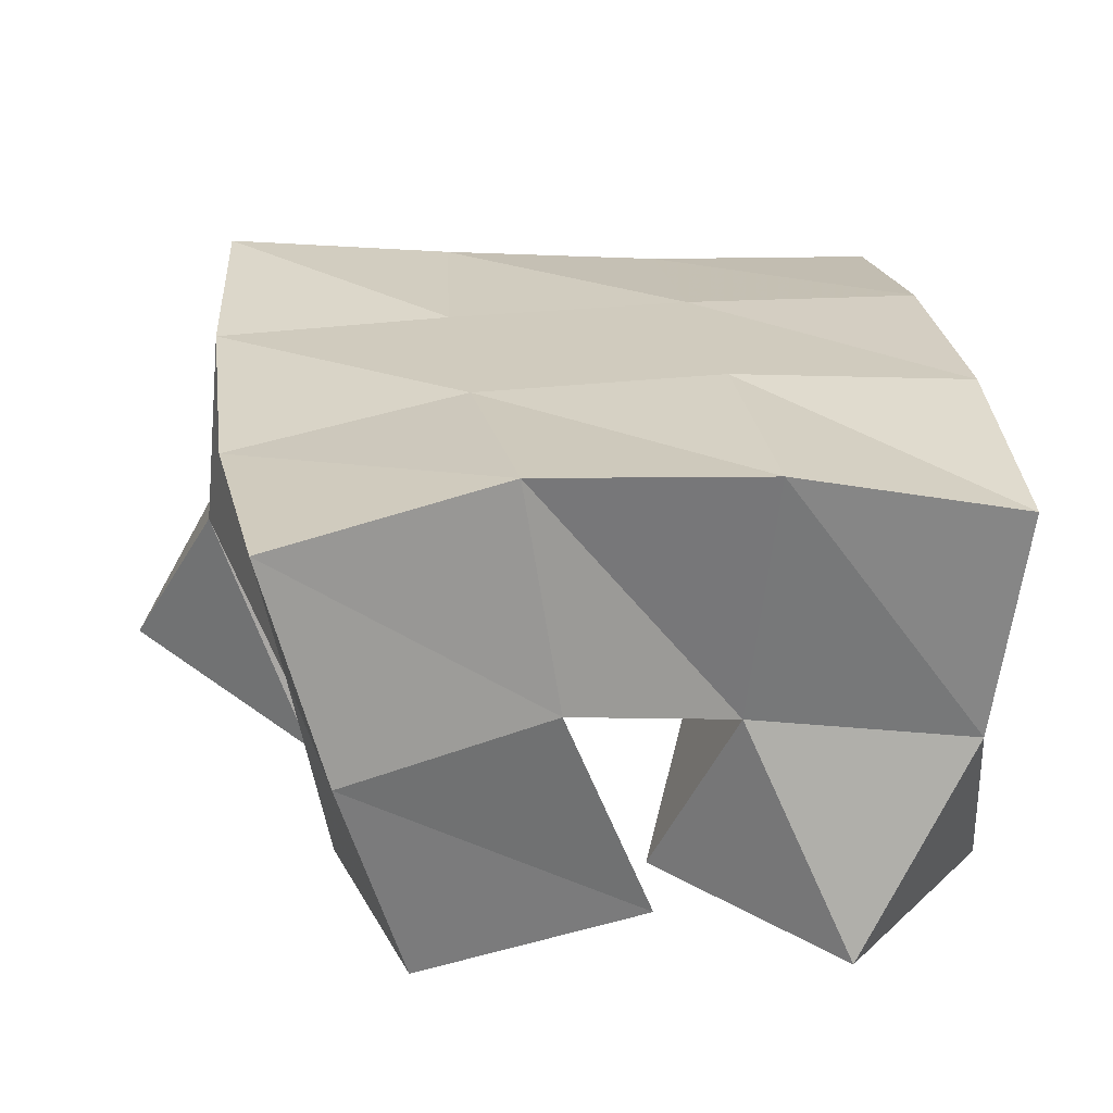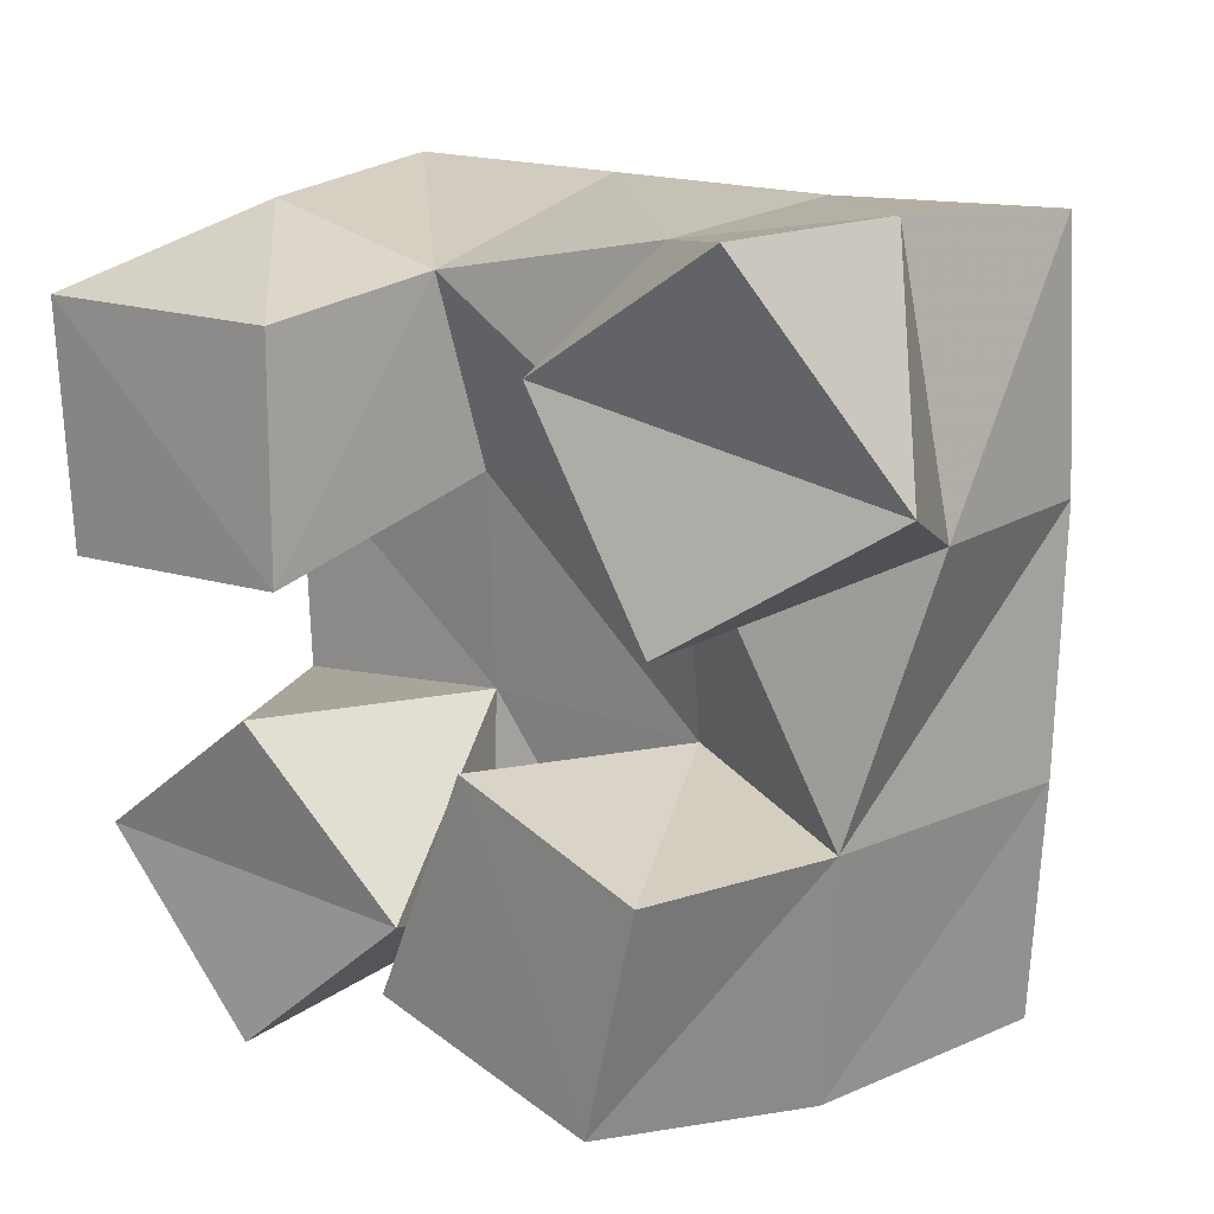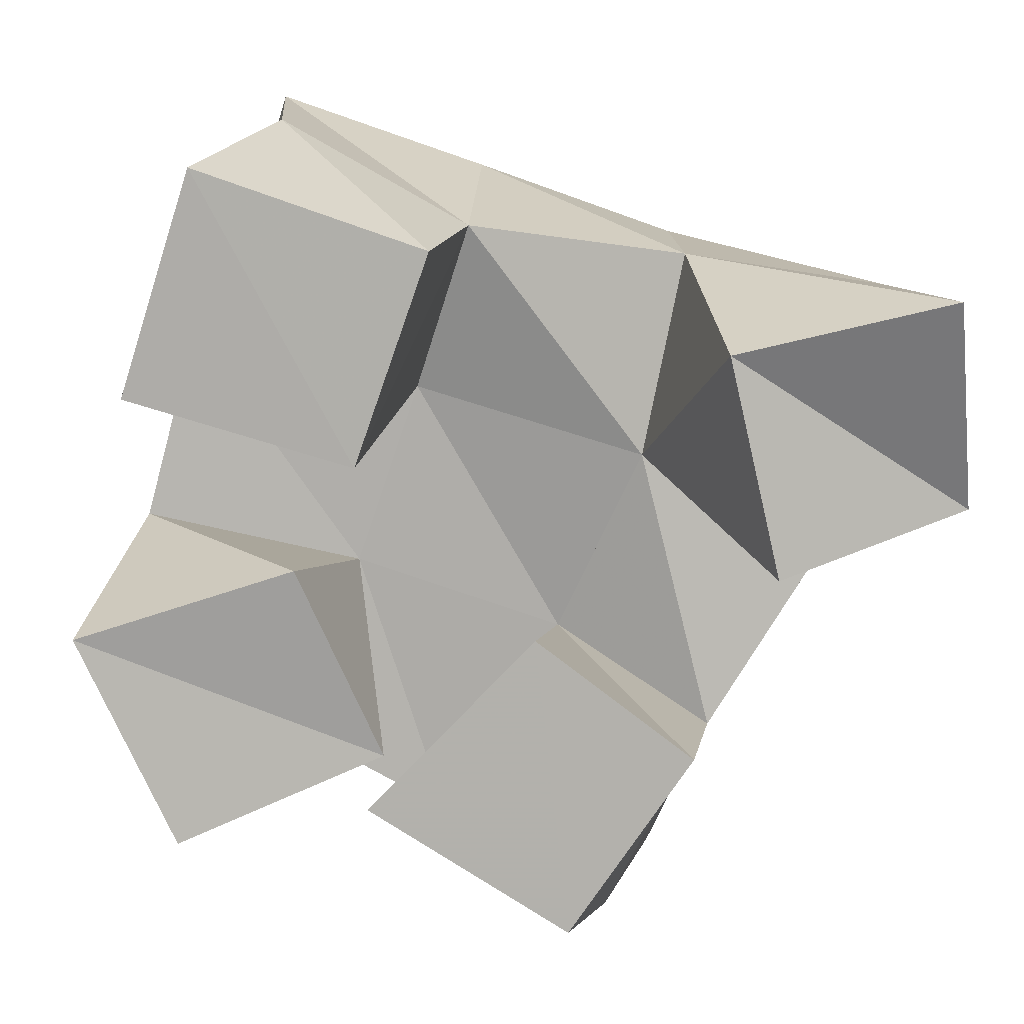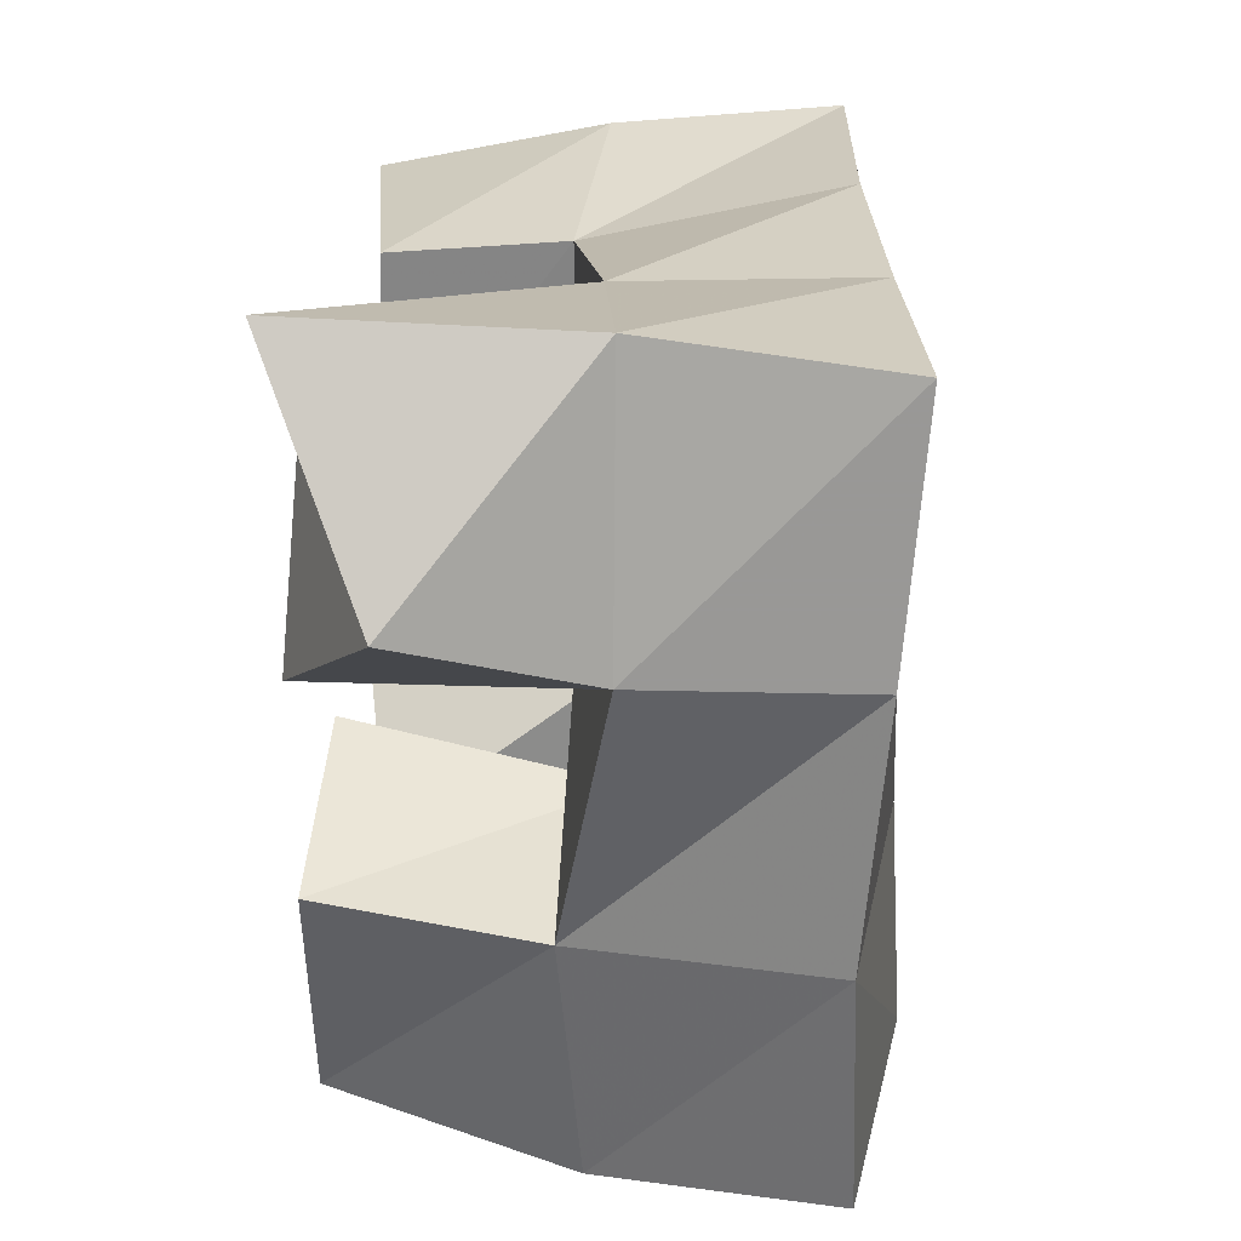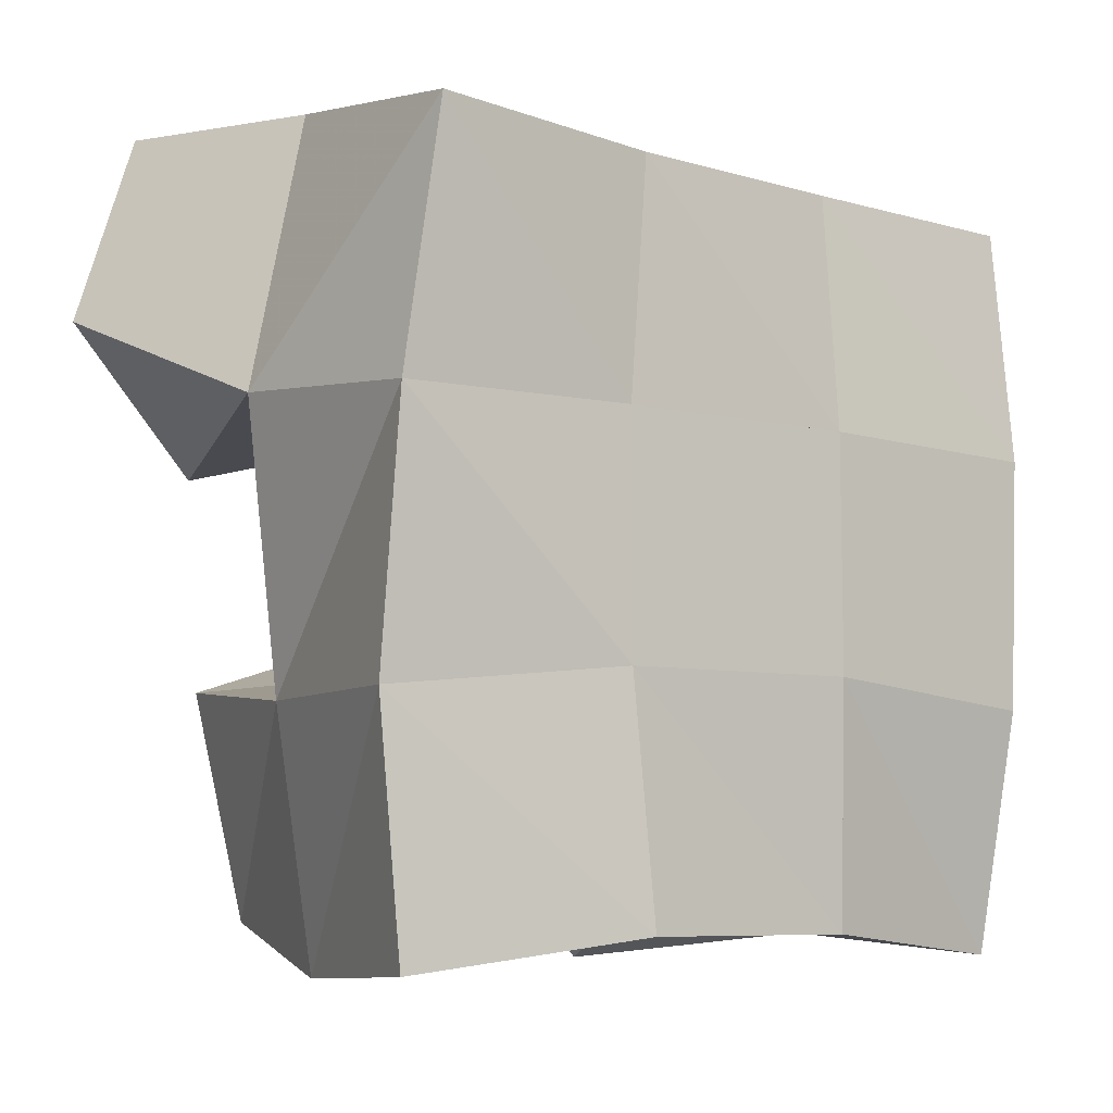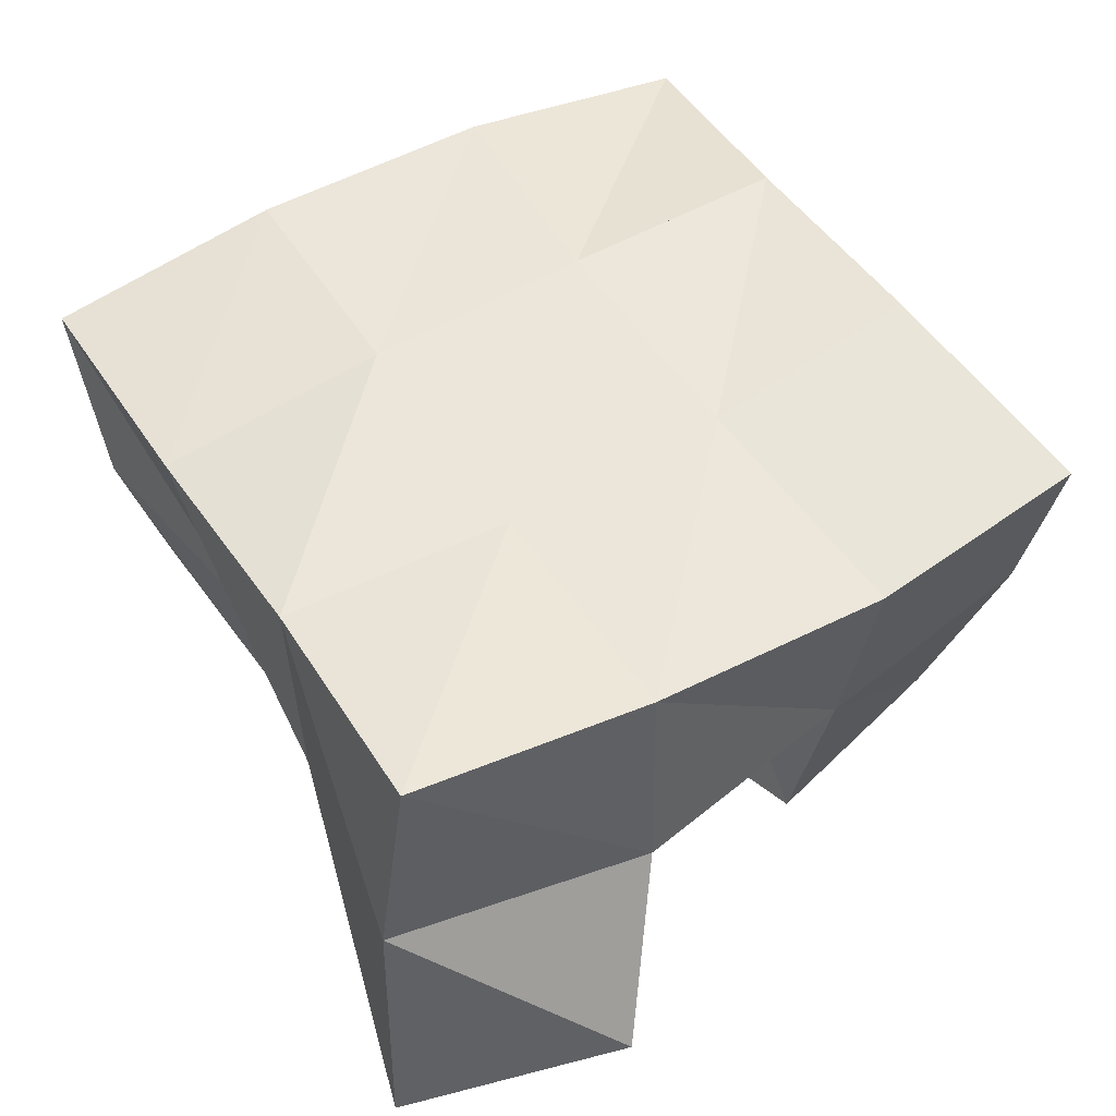
<metadata>
{"format":"obj","ext":"obj","renderer":"f3d","projection":"perspective","resolution":1024,"background":"white","views":[{"elev":26.2,"azim":170.9,"up":"+Y"},{"elev":18.6,"azim":41.5,"up":"+Z"},{"elev":-78.3,"azim":-20.7,"up":"+Y"},{"elev":27.5,"azim":92.6,"up":"+Z"},{"elev":-4.7,"azim":142.0,"up":"+Z"},{"elev":50.8,"azim":56.7,"up":"+Y"}]}
</metadata>
<code>
v 0.5983 0.1 0.1111
v 0.5727 0.1463 0.1179
v 0.6343 0.1065 0.1442
v 0.6186 0.1483 0.1289
v 0.5619 0.1 0.1471
v 0.5641 0.152 0.1663
v 0.6016 0.1 0.1784
v 0.6147 0.1543 0.173
v 0.7002 0.1 0.2133
v 0.6681 0.1475 0.2216
v 0.7375 0.1198 0.2399
v 0.7195 0.1552 0.2237
v 0.6724 0.1013 0.2549
v 0.6606 0.151 0.2688
v 0.7138 0.1003 0.2828
v 0.7073 0.1551 0.2783
v 0.5548 0.1003 0.2006
v 0.5597 0.1544 0.2105
v 0.6061 0.1048 0.2032
v 0.6133 0.1537 0.2173
v 0.5521 0.1 0.2517
v 0.5632 0.1474 0.2649
v 0.605 0.1062 0.2525
v 0.6112 0.1428 0.2578
v 0.635 0.102 0.1326
v 0.6559 0.1569 0.1205
v 0.6865 0.1 0.1221
v 0.7005 0.1488 0.1142
v 0.656 0.1014 0.1819
v 0.6652 0.1558 0.1743
v 0.6979 0.1 0.1694
v 0.7062 0.1446 0.1668
v 0.5668 0.1957 0.1155
v 0.6142 0.2035 0.1219
v 0.563 0.202 0.1658
v 0.6136 0.204 0.1717
v 0.5605 0.2012 0.2179
v 0.612 0.2018 0.2202
v 0.5583 0.1932 0.2676
v 0.6096 0.1949 0.269
v 0.6631 0.2059 0.1235
v 0.6662 0.203 0.1726
v 0.6647 0.201 0.2212
v 0.6593 0.1991 0.2699
v 0.713 0.1966 0.1181
v 0.7167 0.195 0.1684
v 0.7153 0.1995 0.2215
v 0.7096 0.2035 0.2729
f 1 2 4
f 3 1 4
f 2 6 8
f 4 2 8
f 6 5 7
f 8 6 7
f 5 1 3
f 7 5 3
f 8 7 3
f 4 8 3
f 2 1 5
f 6 2 5
f 9 10 12
f 11 9 12
f 10 14 16
f 12 10 16
f 14 13 15
f 16 14 15
f 13 9 11
f 15 13 11
f 16 15 11
f 12 16 11
f 10 9 13
f 14 10 13
f 17 18 20
f 19 17 20
f 18 22 24
f 20 18 24
f 22 21 23
f 24 22 23
f 21 17 19
f 23 21 19
f 24 23 19
f 20 24 19
f 18 17 21
f 22 18 21
f 25 26 28
f 27 25 28
f 26 30 32
f 28 26 32
f 30 29 31
f 32 30 31
f 29 25 27
f 31 29 27
f 32 31 27
f 28 32 27
f 26 25 29
f 30 26 29
f 2 33 34
f 4 2 34
f 33 35 36
f 34 33 36
f 35 6 8
f 36 35 8
f 6 2 4
f 8 6 4
f 36 8 4
f 34 36 4
f 33 2 6
f 35 33 6
f 6 35 36
f 8 6 36
f 35 37 38
f 36 35 38
f 37 18 20
f 38 37 20
f 18 6 8
f 20 18 8
f 38 20 8
f 36 38 8
f 35 6 18
f 37 35 18
f 18 37 38
f 20 18 38
f 37 39 40
f 38 37 40
f 39 22 24
f 40 39 24
f 22 18 20
f 24 22 20
f 40 24 20
f 38 40 20
f 37 18 22
f 39 37 22
f 4 34 41
f 26 4 41
f 34 36 42
f 41 34 42
f 36 8 30
f 42 36 30
f 8 4 26
f 30 8 26
f 42 30 26
f 41 42 26
f 34 4 8
f 36 34 8
f 8 36 42
f 30 8 42
f 36 38 43
f 42 36 43
f 38 20 10
f 43 38 10
f 20 8 30
f 10 20 30
f 43 10 30
f 42 43 30
f 36 8 20
f 38 36 20
f 20 38 43
f 10 20 43
f 38 40 44
f 43 38 44
f 40 24 14
f 44 40 14
f 24 20 10
f 14 24 10
f 44 14 10
f 43 44 10
f 38 20 24
f 40 38 24
f 26 41 45
f 28 26 45
f 41 42 46
f 45 41 46
f 42 30 32
f 46 42 32
f 30 26 28
f 32 30 28
f 46 32 28
f 45 46 28
f 41 26 30
f 42 41 30
f 30 42 46
f 32 30 46
f 42 43 47
f 46 42 47
f 43 10 12
f 47 43 12
f 10 30 32
f 12 10 32
f 47 12 32
f 46 47 32
f 42 30 10
f 43 42 10
f 10 43 47
f 12 10 47
f 43 44 48
f 47 43 48
f 44 14 16
f 48 44 16
f 14 10 12
f 16 14 12
f 48 16 12
f 47 48 12
f 43 10 14
f 44 43 14

</code>
